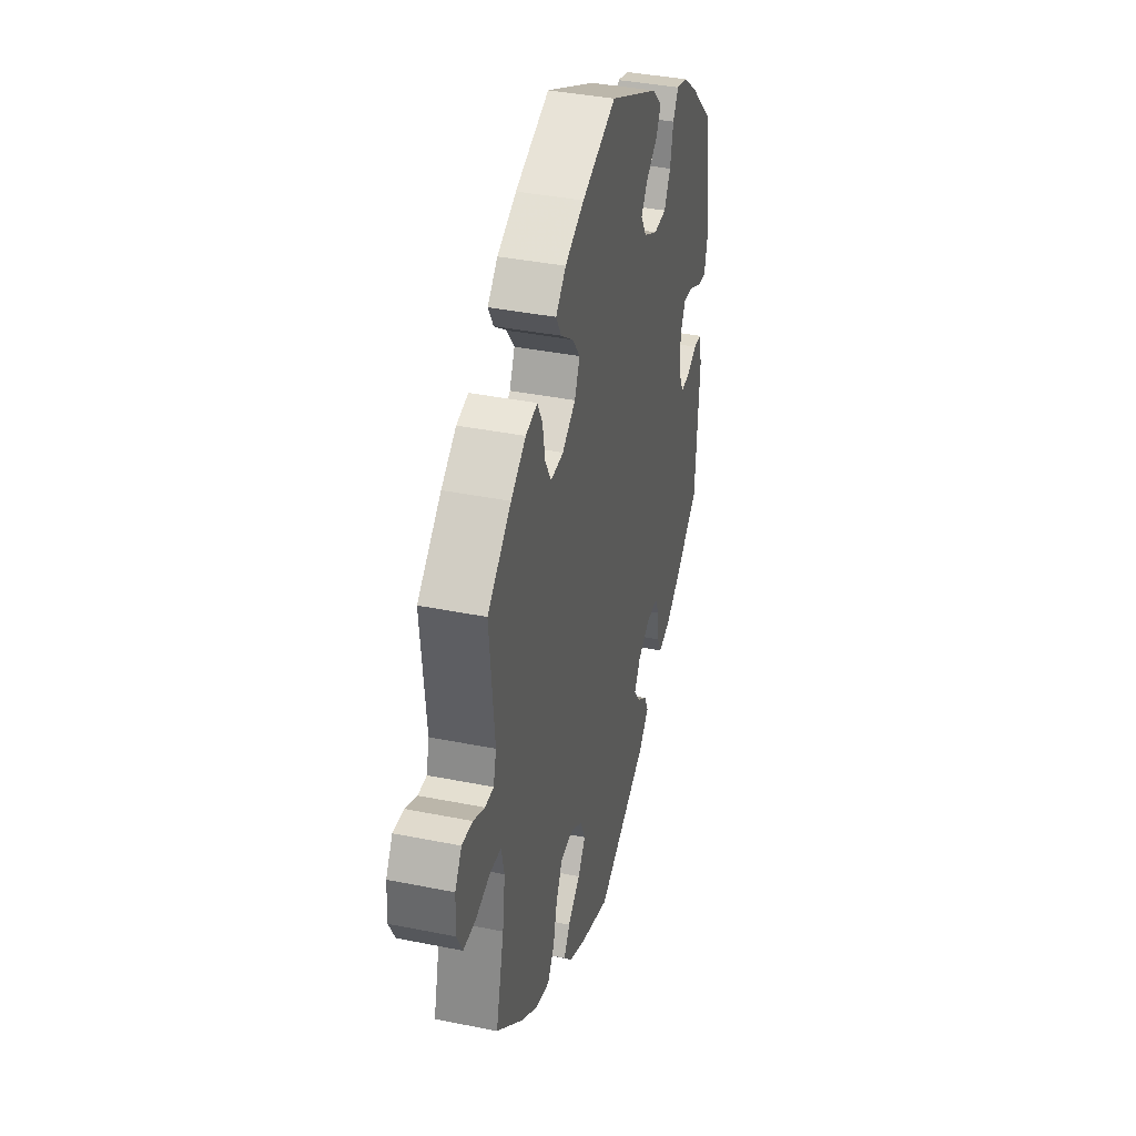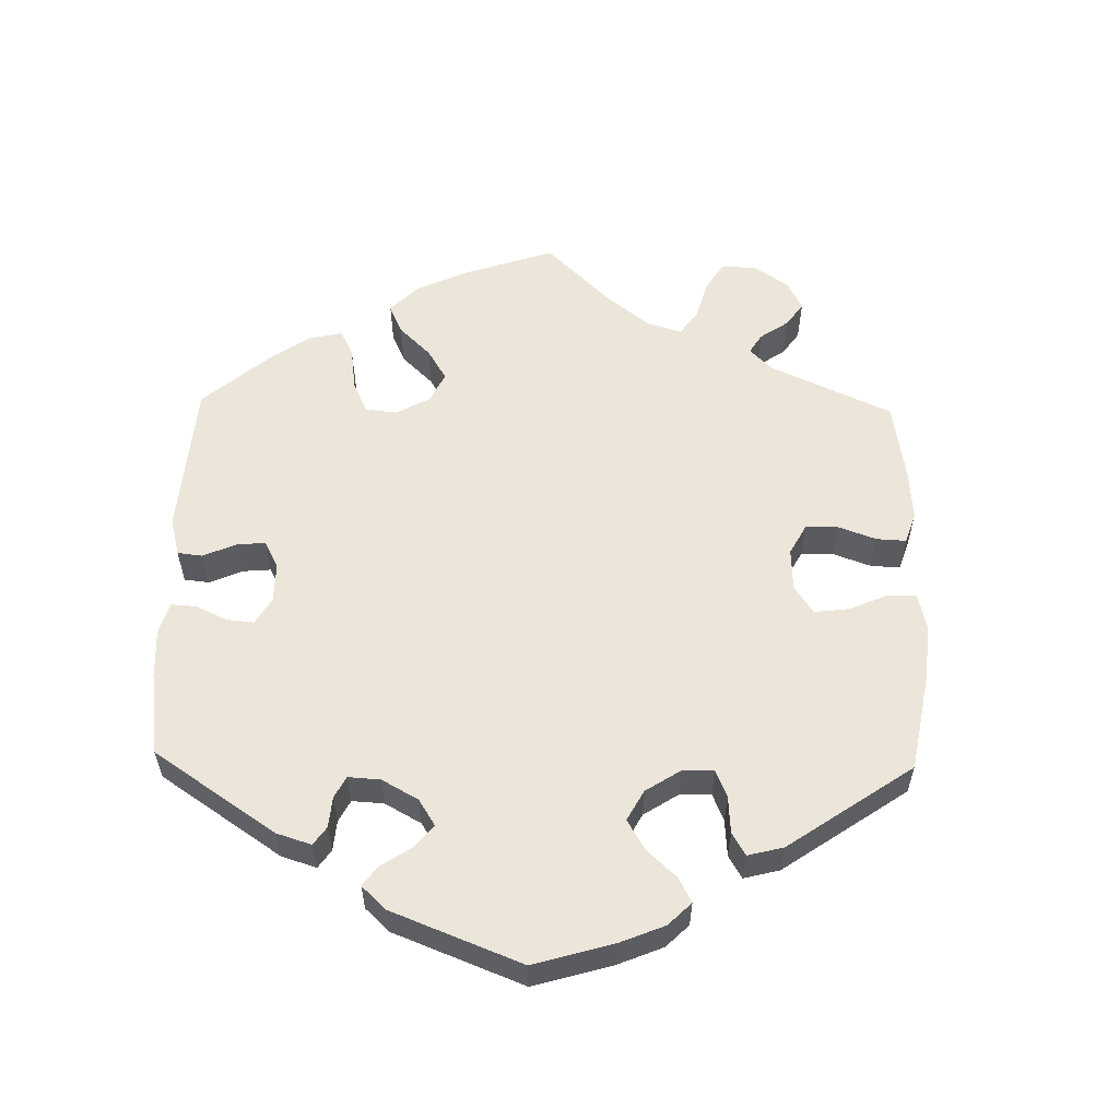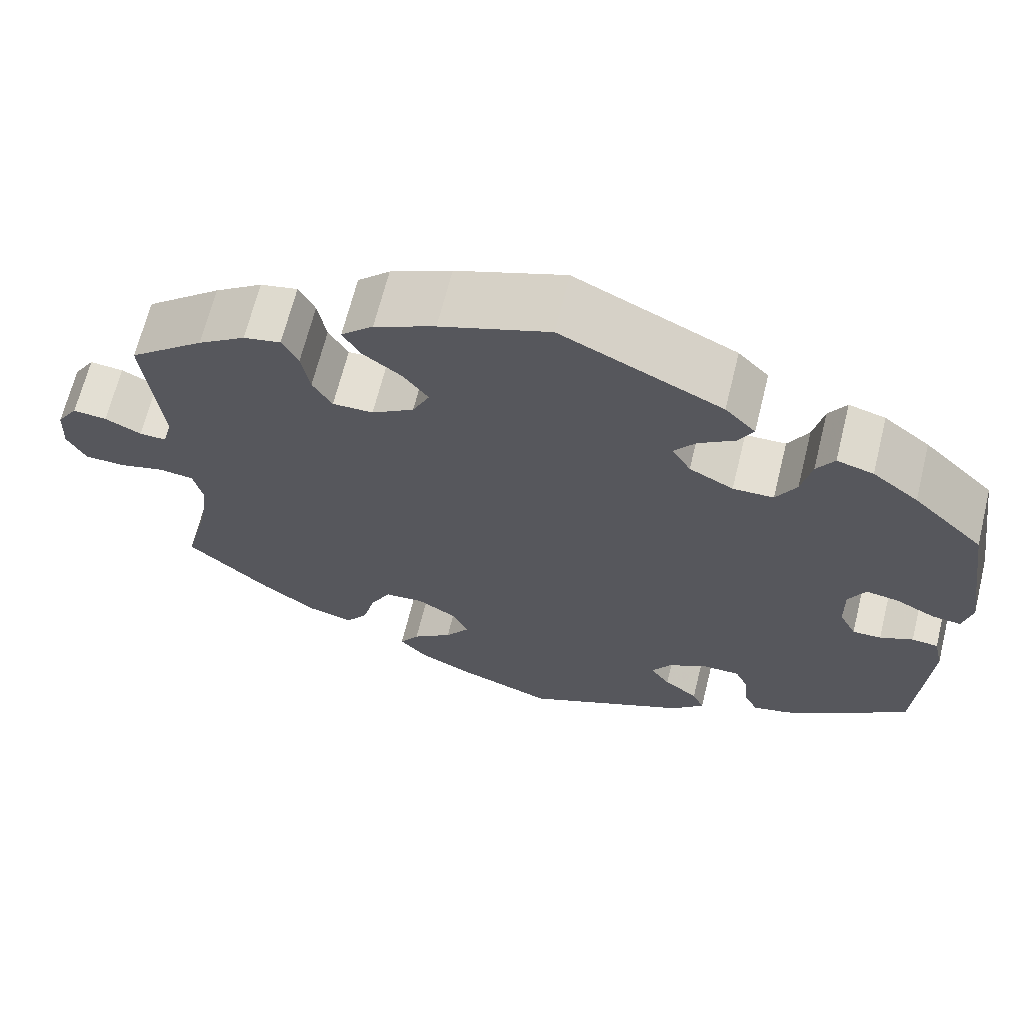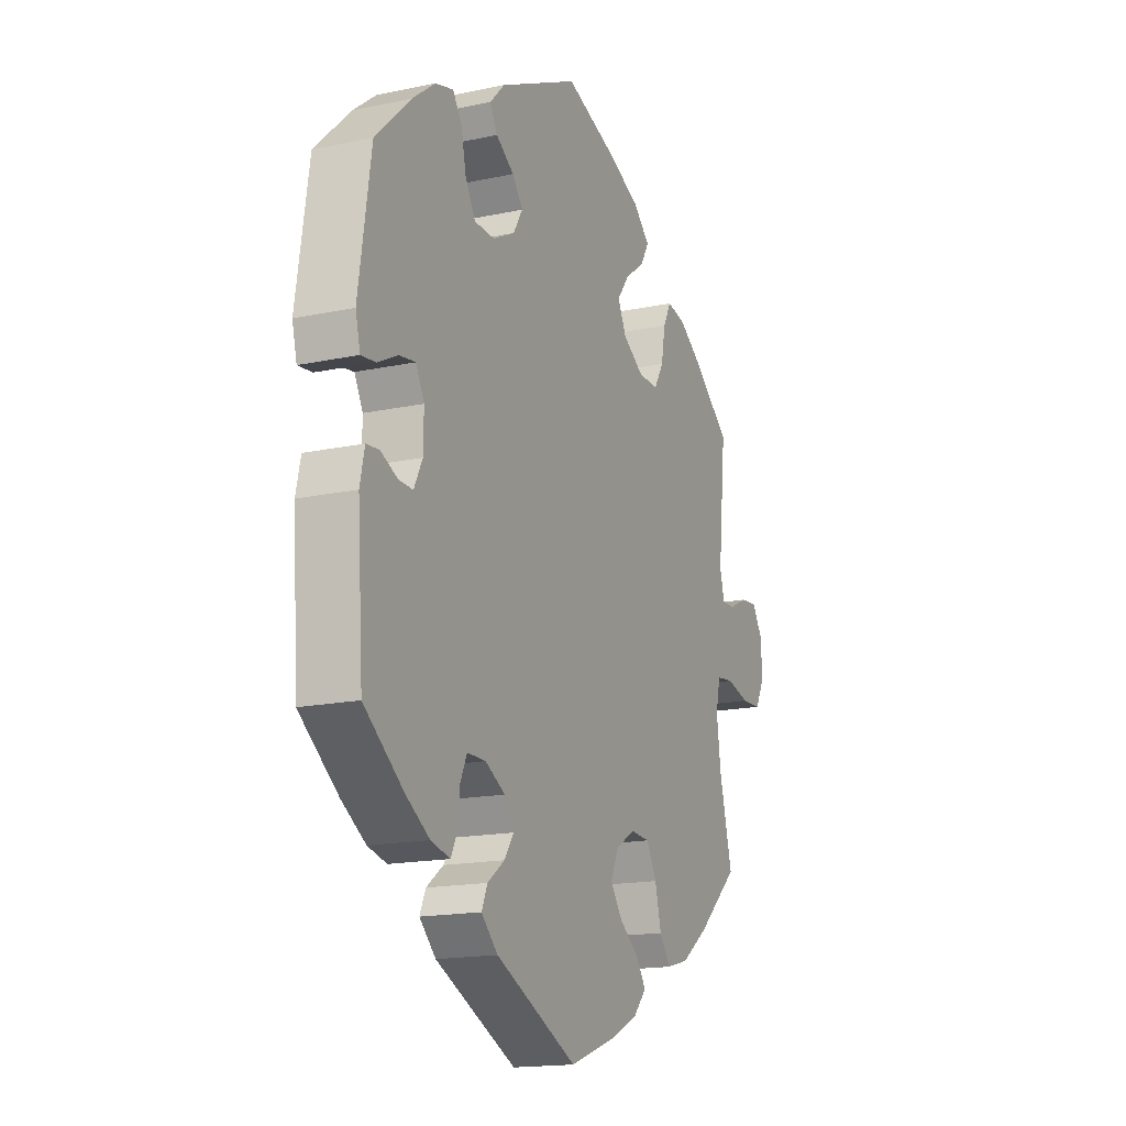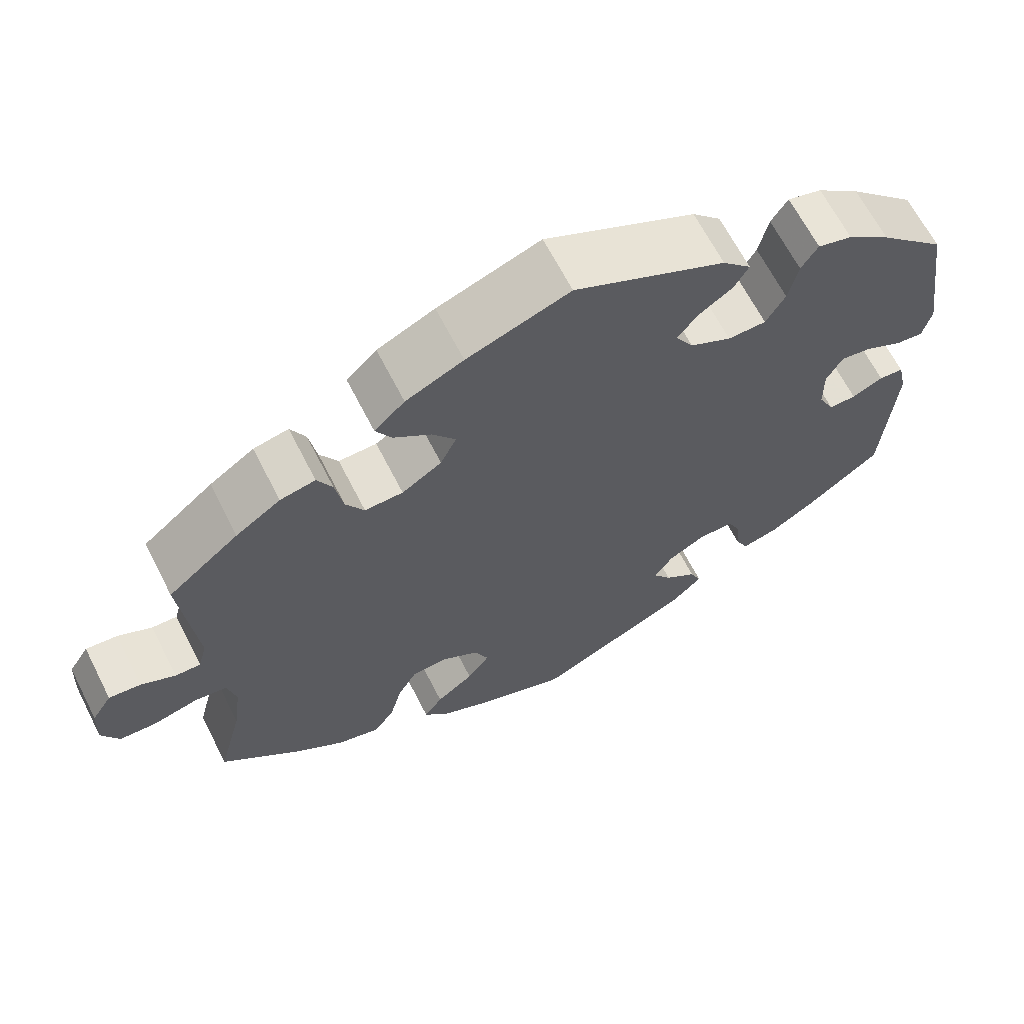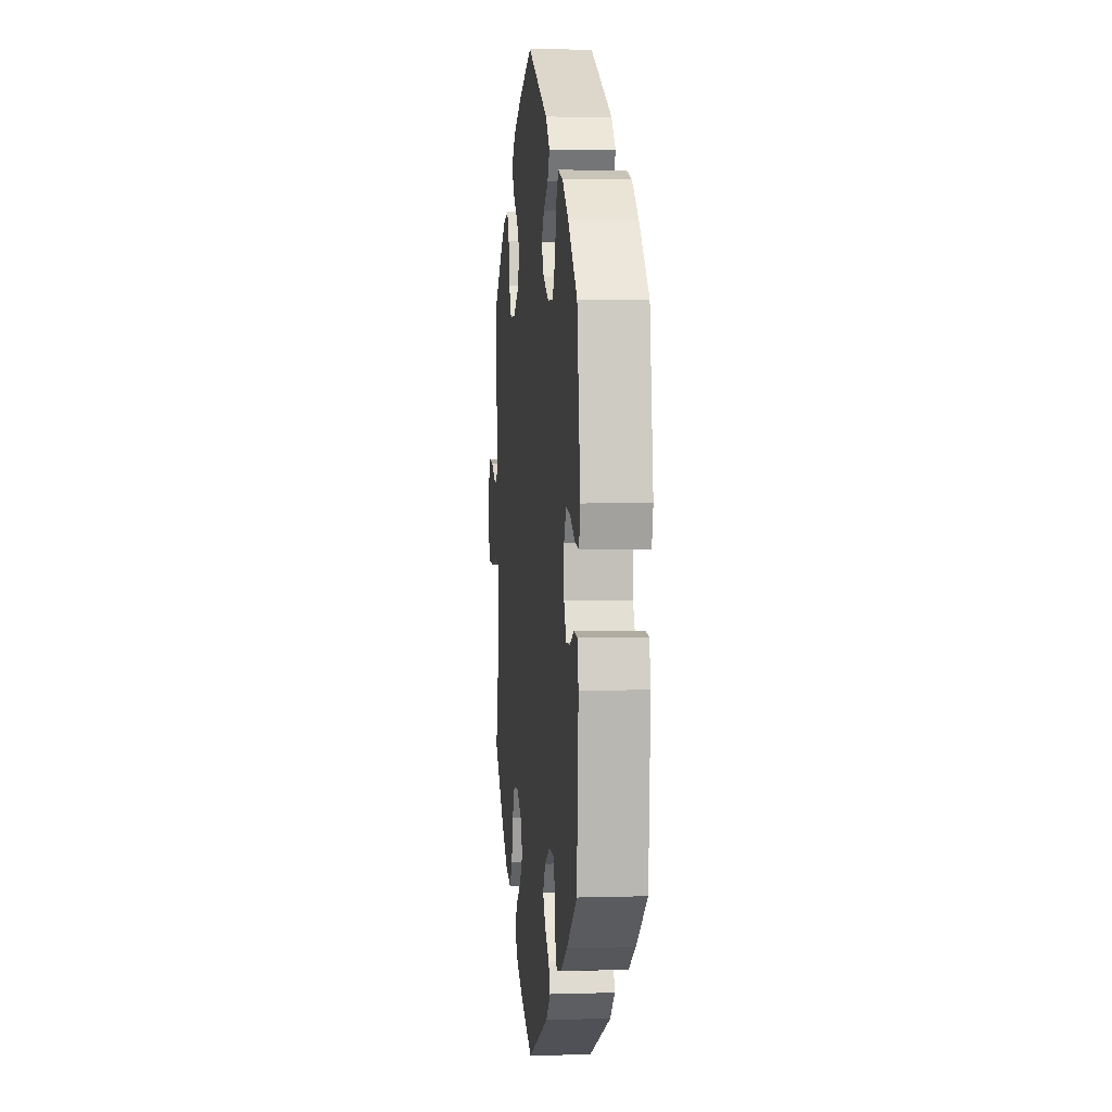
<metadata>
{"format":"obj","ext":"obj","renderer":"f3d","projection":"perspective","resolution":1024,"background":"white","views":[{"elev":38.3,"azim":104.3,"up":"+Z"},{"elev":57.4,"azim":-58.8,"up":"+Y"},{"elev":66.4,"azim":-166.1,"up":"+Z"},{"elev":-16.5,"azim":-66.4,"up":"+Z"},{"elev":65.5,"azim":153.0,"up":"+Z"},{"elev":4.5,"azim":-95.7,"up":"+Z"}]}
</metadata>
<code>
v -0.514 0.07 -0.085
v -0.503 0.07 -0.035
v -0.472 0.07 -0.032
v -0.433 0.07 -0.05
v -0.399 0.07 -0.051
v -0.379 0.07 -0.011
v -0.378 0.07 0.047
v -0.398 0.07 0.085
v -0.437 0.07 0.079
v -0.484 0.07 0.055
v -0.518 0.07 0.051
v -0.529 0.07 0.096
v -0.5 0.07 0.289
v -0.417 0.07 0.369
v -0.363 0.07 0.411
v -0.32 0.07 0.423
v -0.299 0.07 0.39
v -0.287 0.07 0.335
v -0.263 0.07 0.293
v -0.215 0.07 0.292
v -0.163 0.07 0.319
v -0.141 0.07 0.356
v -0.166 0.07 0.389
v -0.209 0.07 0.418
v -0.227 0.07 0.45
v -0.191 0.07 0.487
v -0.001 0.07 0.578
v 0.128 0.07 0.532
v 0.2 0.07 0.499
v 0.238 0.07 0.463
v 0.218 0.07 0.428
v 0.171 0.07 0.393
v 0.142 0.07 0.354
v 0.162 0.07 0.312
v 0.212 0.07 0.28
v 0.26 0.07 0.279
v 0.283 0.07 0.318
v 0.293 0.07 0.373
v 0.312 0.07 0.41
v 0.356 0.07 0.401
v 0.412 0.07 0.363
v 0.501 0.07 0.29
v 0.482 0.07 0.105
v 0.493 0.07 0.063
v 0.525 0.07 0.064
v 0.568 0.07 0.085
v 0.608 0.07 0.089
v 0.633 0.07 0.05
v 0.636 0.07 -0.008
v 0.614 0.07 -0.05
v 0.567 0.07 -0.052
v 0.512 0.07 -0.038
v 0.471 0.07 -0.043
v 0.46 0.07 -0.091
v 0.47 0.07 -0.166
v 0.501 0.07 -0.288
v 0.402 0.07 -0.376
v 0.338 0.07 -0.422
v 0.285 0.07 -0.436
v 0.259 0.07 -0.4
v 0.244 0.07 -0.341
v 0.22 0.07 -0.297
v 0.174 0.07 -0.294
v 0.128 0.07 -0.322
v 0.11 0.07 -0.363
v 0.138 0.07 -0.402
v 0.185 0.07 -0.438
v 0.208 0.07 -0.472
v 0.176 0.07 -0.507
v 0.114 0.07 -0.537
v 0.001 0.07 -0.578
v -0.193 0.07 -0.487
v -0.232 0.07 -0.449
v -0.218 0.07 -0.417
v -0.178 0.07 -0.387
v -0.155 0.07 -0.354
v -0.178 0.07 -0.318
v -0.225 0.07 -0.292
v -0.269 0.07 -0.292
v -0.285 0.07 -0.327
v -0.289 0.07 -0.375
v -0.305 0.07 -0.407
v -0.35 0.07 -0.396
v -0.407 0.07 -0.36
v -0.5 0.07 -0.289
v -0.514 0 -0.085
v -0.503 0 -0.035
v -0.472 0 -0.032
v -0.433 0 -0.05
v -0.399 0 -0.051
v -0.379 0 -0.011
v -0.378 0 0.047
v -0.398 0 0.085
v -0.437 0 0.079
v -0.484 0 0.055
v -0.518 0 0.051
v -0.529 0 0.096
v -0.5 0 0.289
v -0.417 0 0.369
v -0.363 0 0.411
v -0.32 0 0.423
v -0.299 0 0.39
v -0.287 0 0.335
v -0.263 0 0.293
v -0.215 0 0.292
v -0.163 0 0.319
v -0.141 0 0.356
v -0.166 0 0.389
v -0.209 0 0.418
v -0.227 0 0.45
v -0.191 0 0.487
v -0.001 0 0.578
v 0.128 0 0.532
v 0.2 0 0.499
v 0.238 0 0.463
v 0.218 0 0.428
v 0.171 0 0.393
v 0.142 0 0.354
v 0.162 0 0.312
v 0.212 0 0.28
v 0.26 0 0.279
v 0.283 0 0.318
v 0.293 0 0.373
v 0.312 0 0.41
v 0.356 0 0.401
v 0.412 0 0.363
v 0.501 0 0.29
v 0.482 0 0.105
v 0.493 0 0.063
v 0.525 0 0.064
v 0.568 0 0.085
v 0.608 0 0.089
v 0.633 0 0.05
v 0.636 0 -0.008
v 0.614 0 -0.05
v 0.567 0 -0.052
v 0.512 0 -0.038
v 0.471 0 -0.043
v 0.46 0 -0.091
v 0.47 0 -0.166
v 0.501 0 -0.288
v 0.402 0 -0.376
v 0.338 0 -0.422
v 0.285 0 -0.436
v 0.259 0 -0.4
v 0.244 0 -0.341
v 0.22 0 -0.297
v 0.174 0 -0.294
v 0.128 0 -0.322
v 0.11 0 -0.363
v 0.138 0 -0.402
v 0.185 0 -0.438
v 0.208 0 -0.472
v 0.176 0 -0.507
v 0.114 0 -0.537
v 0.001 0 -0.578
v -0.193 0 -0.487
v -0.232 0 -0.449
v -0.218 0 -0.417
v -0.178 0 -0.387
v -0.155 0 -0.354
v -0.178 0 -0.318
v -0.225 0 -0.292
v -0.269 0 -0.292
v -0.285 0 -0.327
v -0.289 0 -0.375
v -0.305 0 -0.407
v -0.35 0 -0.396
v -0.407 0 -0.36
v -0.5 0 -0.289
f 80 81 82 83
f 79 80 83 84
f 72 73 74 75
f 72 75 76
f 71 72 76
f 70 71 76 77
f 66 67 68 69
f 65 66 69 70
f 58 59 60 61
f 58 61 62
f 55 56 57 58
f 54 55 58 62
f 53 54 62 63
f 49 50 51 52
f 49 52 53
f 48 49 53
f 45 46 47 48
f 44 45 48 53
f 43 44 53 63
f 37 38 39 40
f 36 37 40 41
f 29 30 31 32
f 29 32 33
f 28 29 33
f 27 28 33
f 26 27 33 34
f 23 24 25 26
f 22 23 26 34
f 15 16 17 18
f 15 18 19
f 14 15 19
f 13 14 19
f 12 13 19 20
f 9 10 11 12
f 8 9 12 20
f 1 2 3 4
f 1 4 5
f 79 84 85 1
f 65 70 77
f 64 65 77 78
f 63 64 78
f 43 63 78
f 36 41 42 43
f 35 36 43 78
f 21 22 34 35
f 7 8 20 21
f 6 7 21 35
f 5 6 35 78
f 1 5 78 79
f 168 167 166 165
f 169 168 165 164
f 160 159 158 157
f 161 160 157
f 161 157 156
f 162 161 156 155
f 154 153 152 151
f 155 154 151 150
f 146 145 144 143
f 147 146 143
f 143 142 141 140
f 147 143 140 139
f 148 147 139 138
f 137 136 135 134
f 138 137 134
f 138 134 133
f 133 132 131 130
f 138 133 130 129
f 148 138 129 128
f 125 124 123 122
f 126 125 122 121
f 117 116 115 114
f 118 117 114
f 118 114 113
f 118 113 112
f 119 118 112 111
f 111 110 109 108
f 119 111 108 107
f 103 102 101 100
f 104 103 100
f 104 100 99
f 104 99 98
f 105 104 98 97
f 97 96 95 94
f 105 97 94 93
f 89 88 87 86
f 90 89 86
f 86 170 169 164
f 162 155 150
f 163 162 150 149
f 163 149 148
f 163 148 128
f 128 127 126 121
f 163 128 121 120
f 120 119 107 106
f 106 105 93 92
f 120 106 92 91
f 163 120 91 90
f 164 163 90 86
f 1 86 87 2
f 2 87 88 3
f 3 88 89 4
f 4 89 90 5
f 5 90 91 6
f 6 91 92 7
f 7 92 93 8
f 8 93 94 9
f 9 94 95 10
f 10 95 96 11
f 11 96 97 12
f 12 97 98 13
f 13 98 99 14
f 14 99 100 15
f 15 100 101 16
f 16 101 102 17
f 17 102 103 18
f 18 103 104 19
f 19 104 105 20
f 20 105 106 21
f 21 106 107 22
f 22 107 108 23
f 23 108 109 24
f 24 109 110 25
f 25 110 111 26
f 26 111 112 27
f 27 112 113 28
f 28 113 114 29
f 29 114 115 30
f 30 115 116 31
f 31 116 117 32
f 32 117 118 33
f 33 118 119 34
f 34 119 120 35
f 35 120 121 36
f 36 121 122 37
f 37 122 123 38
f 38 123 124 39
f 39 124 125 40
f 40 125 126 41
f 41 126 127 42
f 42 127 128 43
f 43 128 129 44
f 44 129 130 45
f 45 130 131 46
f 46 131 132 47
f 47 132 133 48
f 48 133 134 49
f 49 134 135 50
f 50 135 136 51
f 51 136 137 52
f 52 137 138 53
f 53 138 139 54
f 54 139 140 55
f 55 140 141 56
f 56 141 142 57
f 57 142 143 58
f 58 143 144 59
f 59 144 145 60
f 60 145 146 61
f 61 146 147 62
f 62 147 148 63
f 63 148 149 64
f 64 149 150 65
f 65 150 151 66
f 66 151 152 67
f 67 152 153 68
f 68 153 154 69
f 69 154 155 70
f 70 155 156 71
f 71 156 157 72
f 72 157 158 73
f 73 158 159 74
f 74 159 160 75
f 75 160 161 76
f 76 161 162 77
f 77 162 163 78
f 78 163 164 79
f 79 164 165 80
f 80 165 166 81
f 81 166 167 82
f 82 167 168 83
f 83 168 169 84
f 84 169 170 85
f 85 170 86 1

</code>
